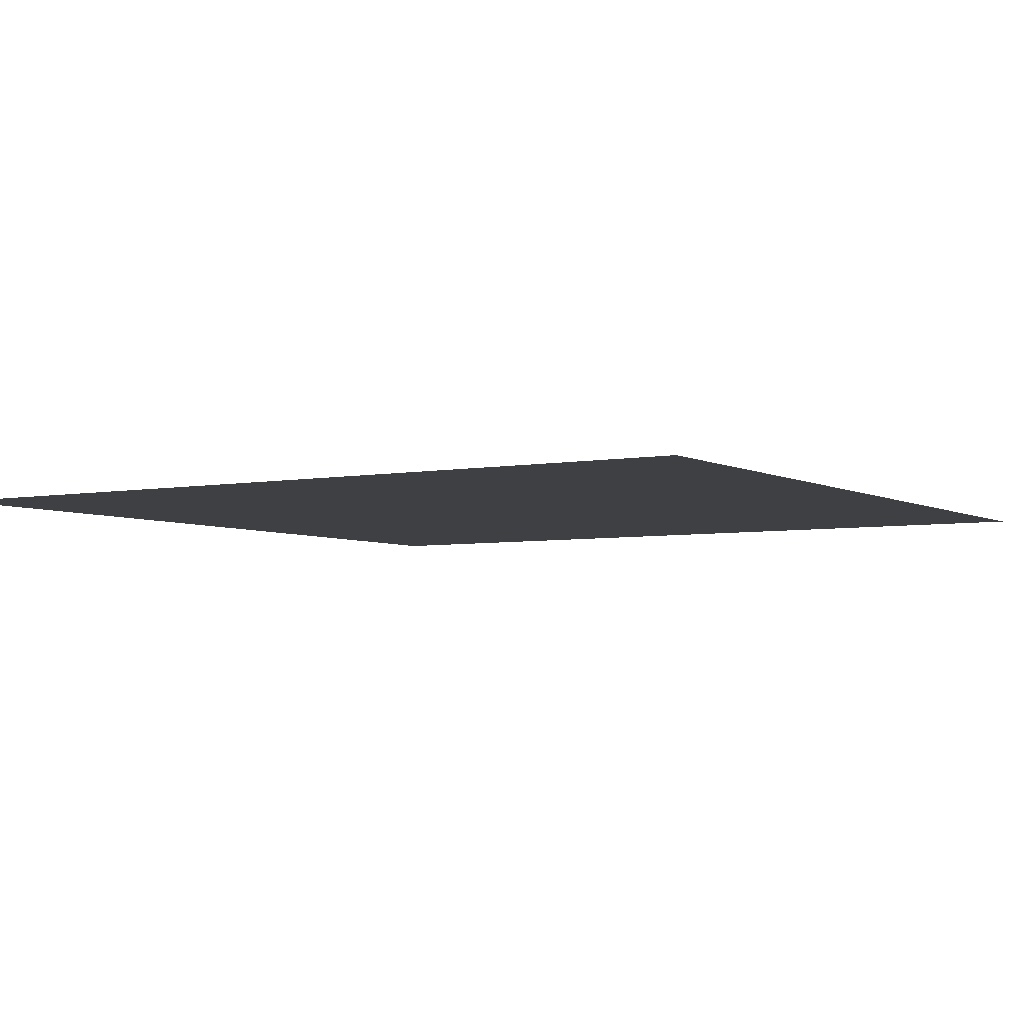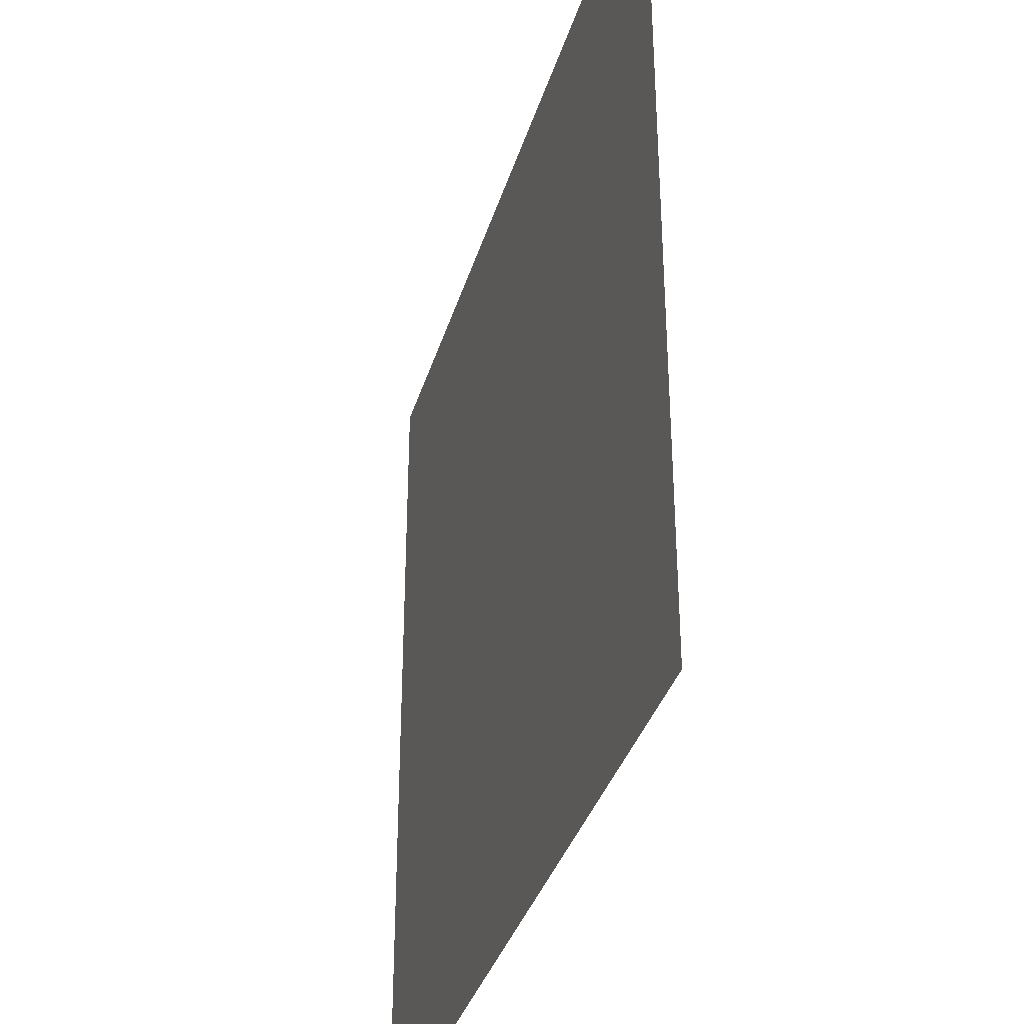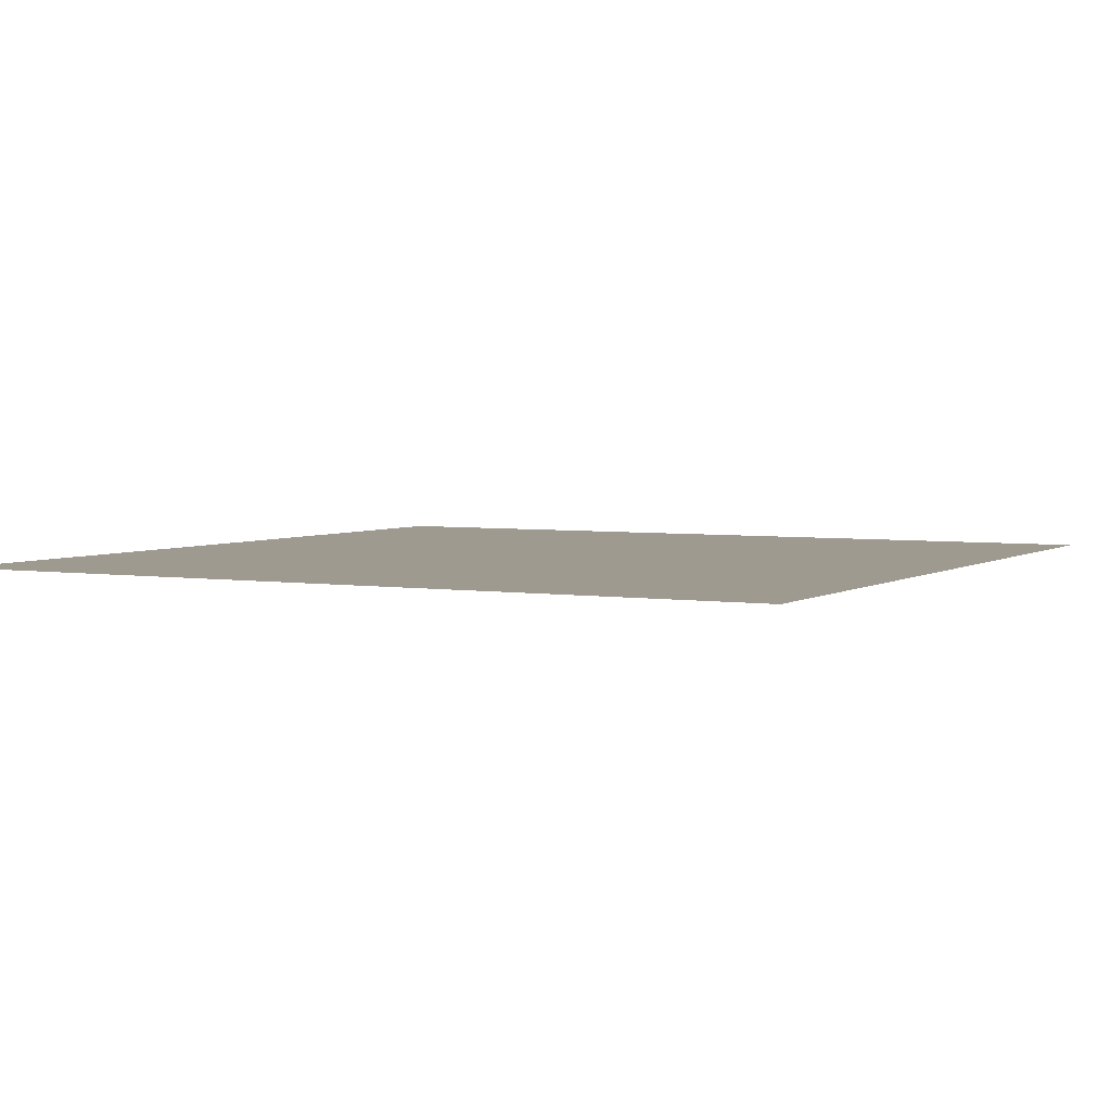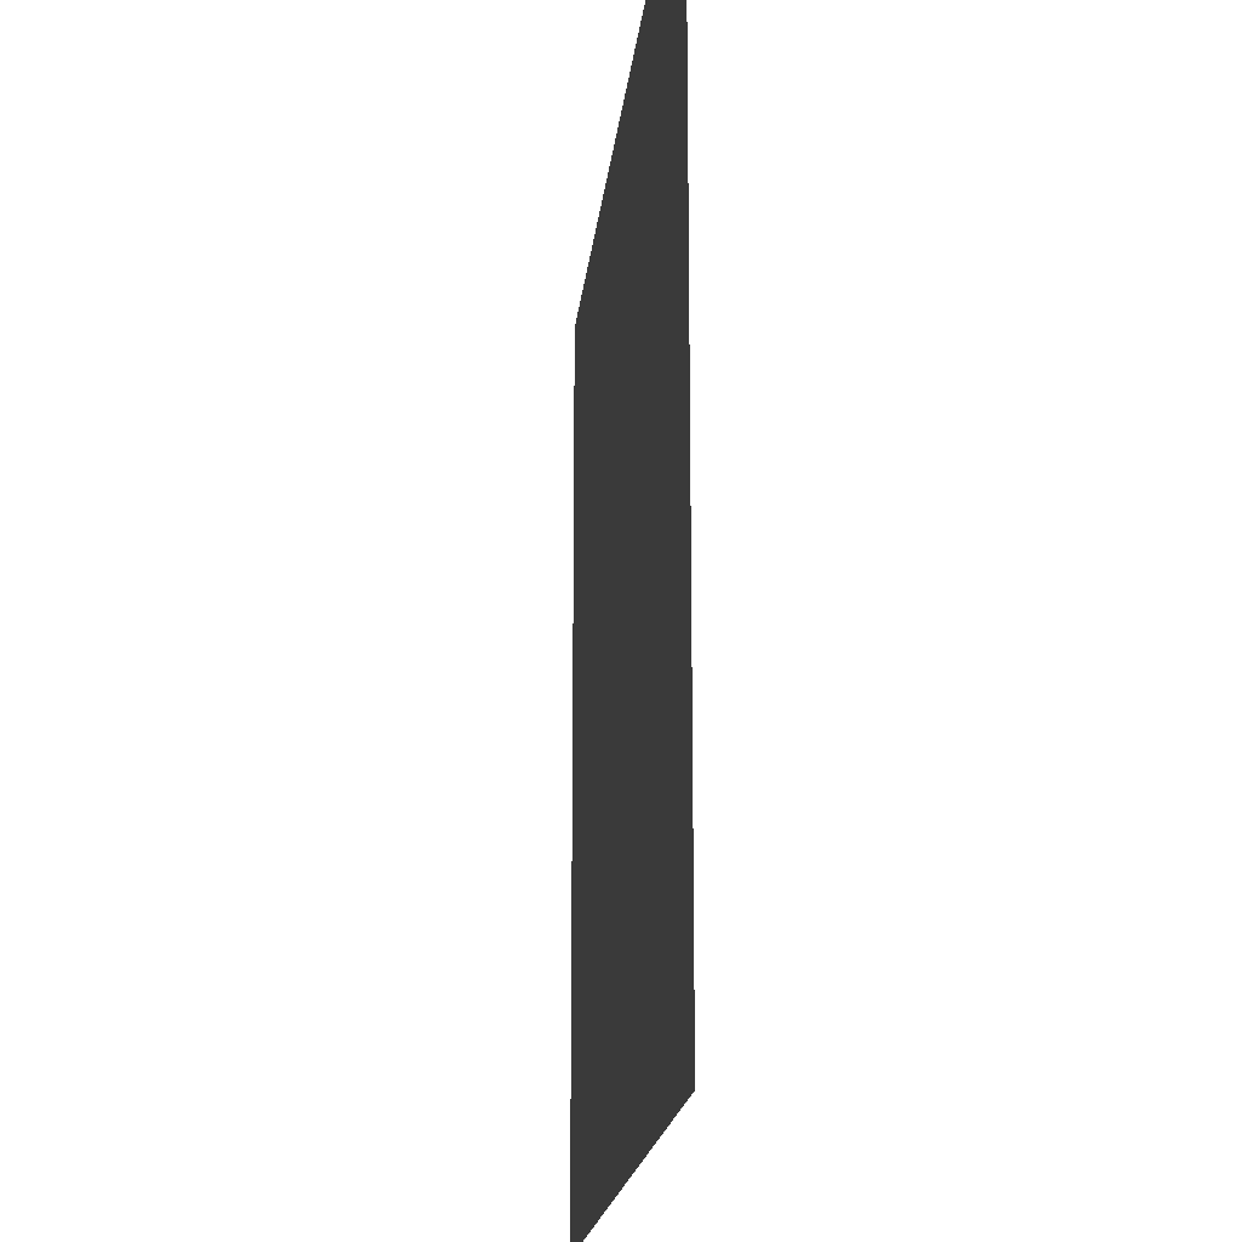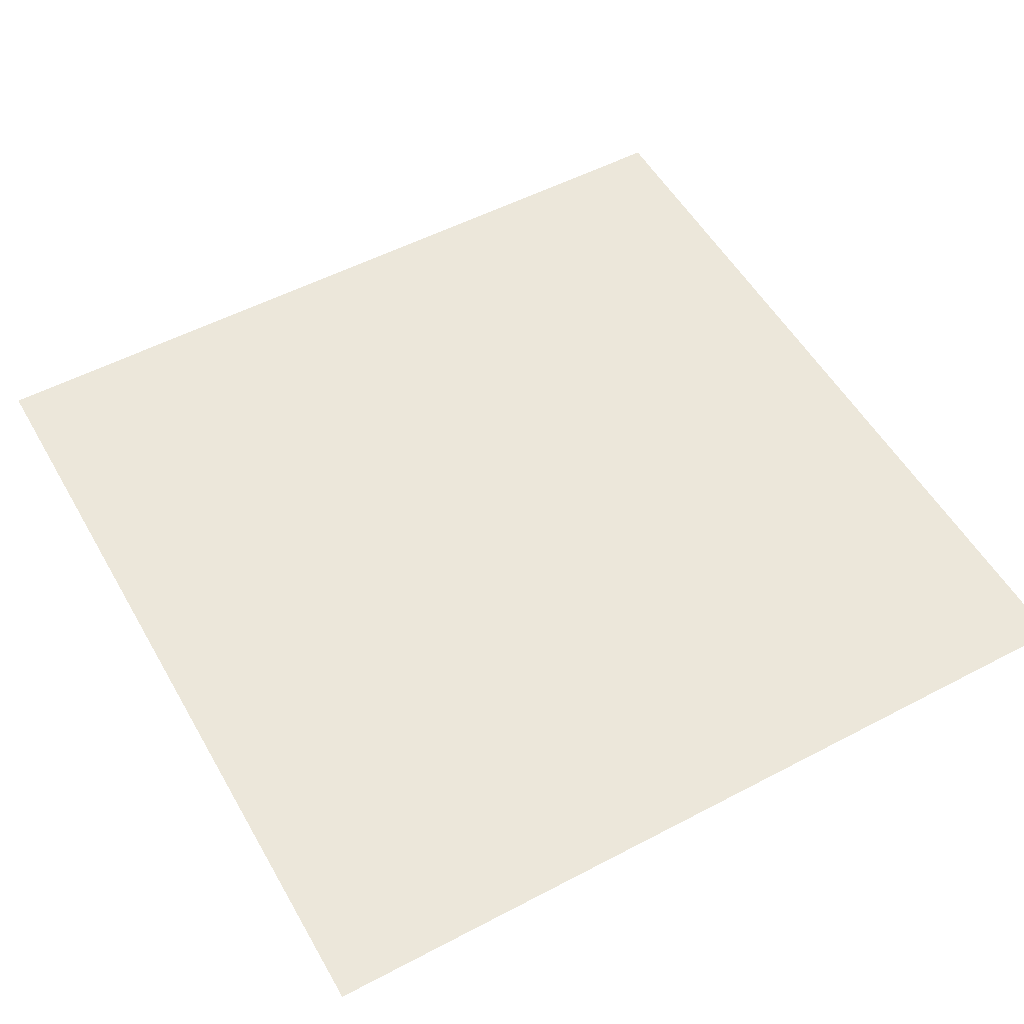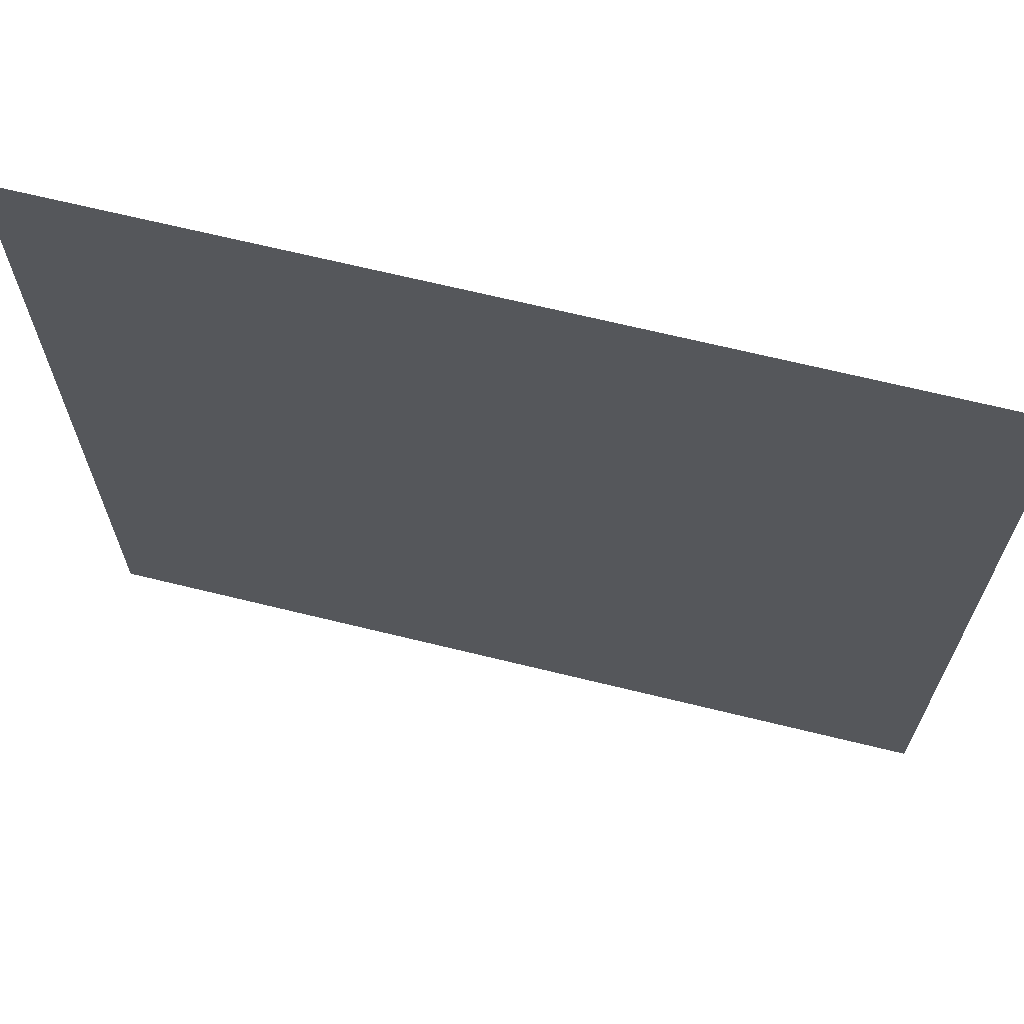
<metadata>
{"format":"obj","ext":"obj","renderer":"f3d","projection":"perspective","resolution":1024,"background":"white","views":[{"elev":-4.7,"azim":-148.3,"up":"+Y"},{"elev":-35.6,"azim":-105.9,"up":"+Z"},{"elev":3.8,"azim":28.0,"up":"+Y"},{"elev":-18.2,"azim":84.2,"up":"+Z"},{"elev":53.4,"azim":150.7,"up":"+Y"},{"elev":67.8,"azim":-166.2,"up":"+Z"}]}
</metadata>
<code>
o Plane15x15
v -15 0 15
v 15 0 15
v -15 0 -15
v 15 0 -15
f 2 3 1
f 2 4 3

</code>
